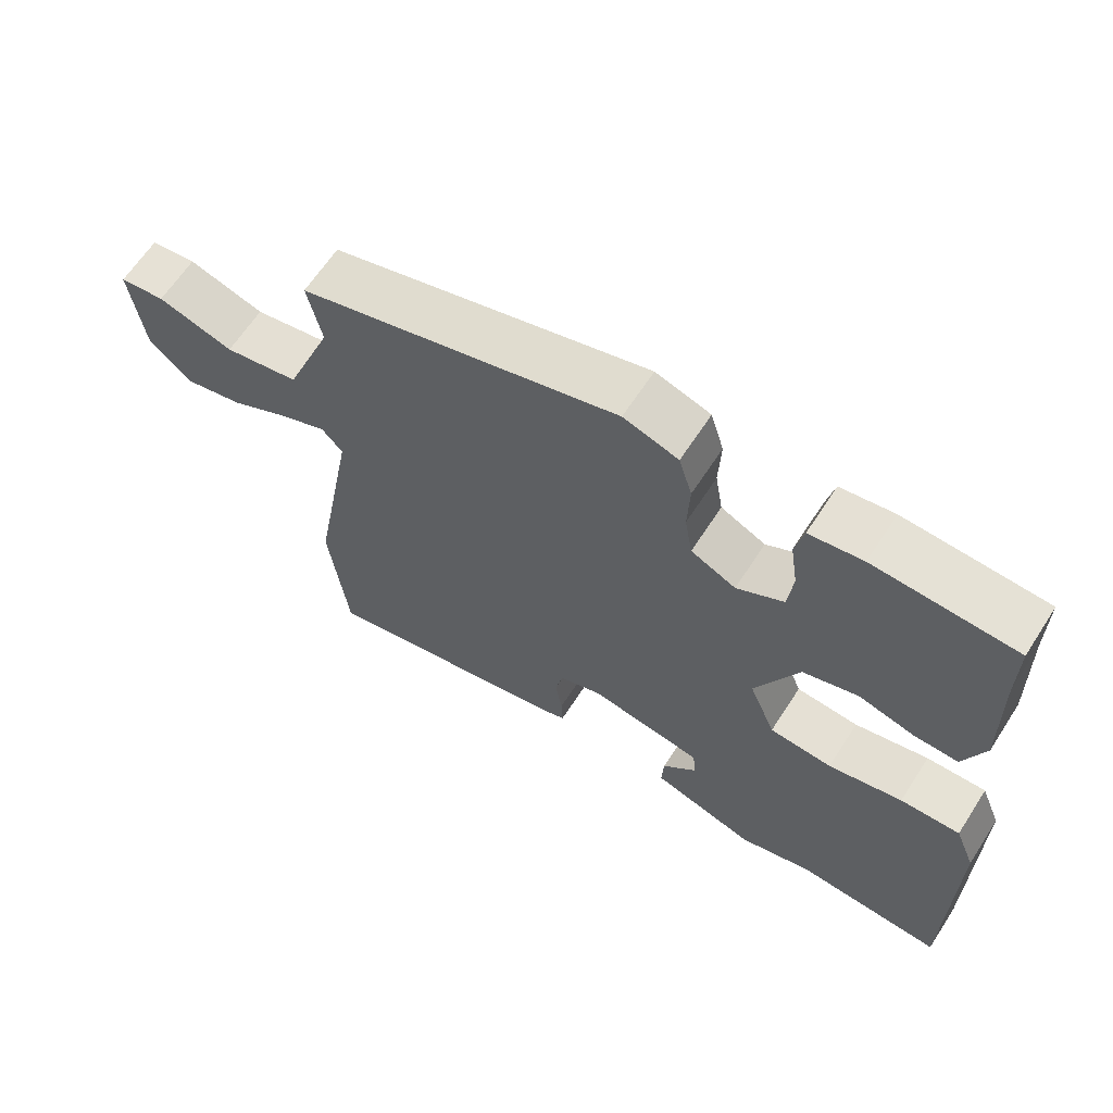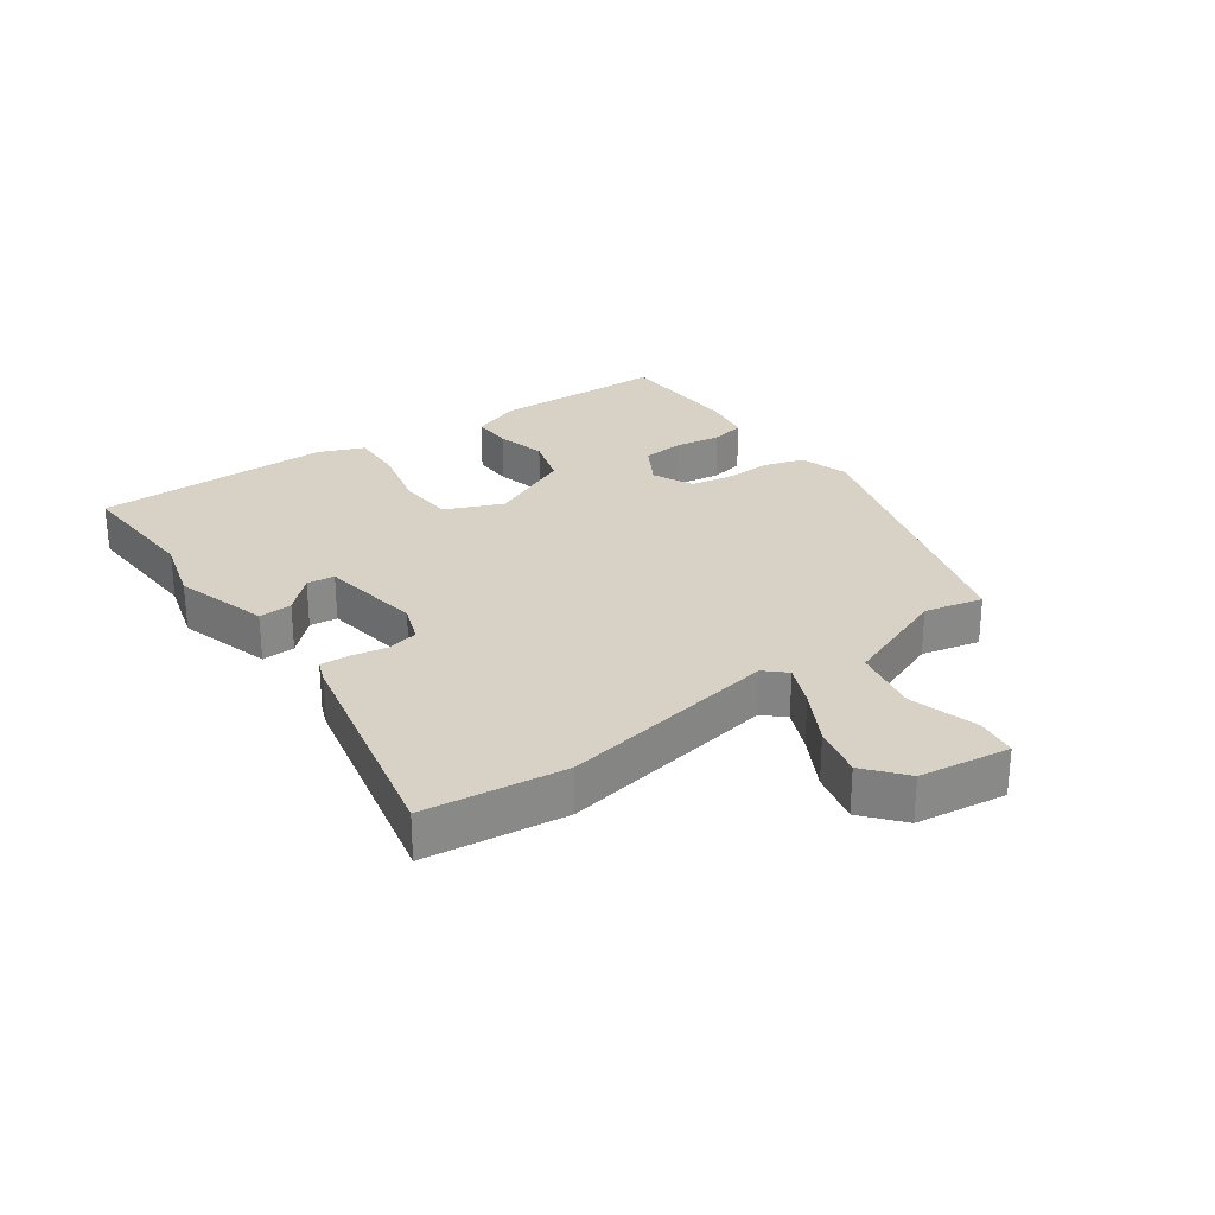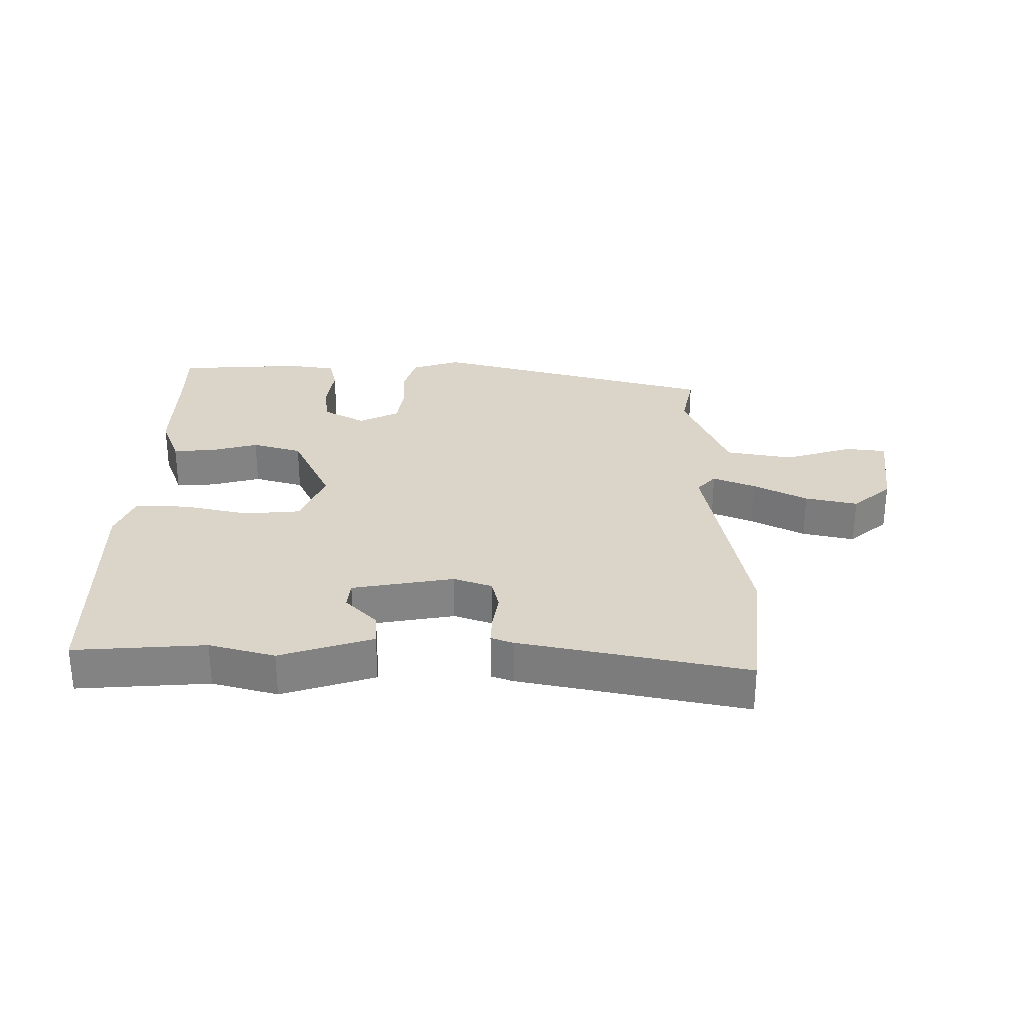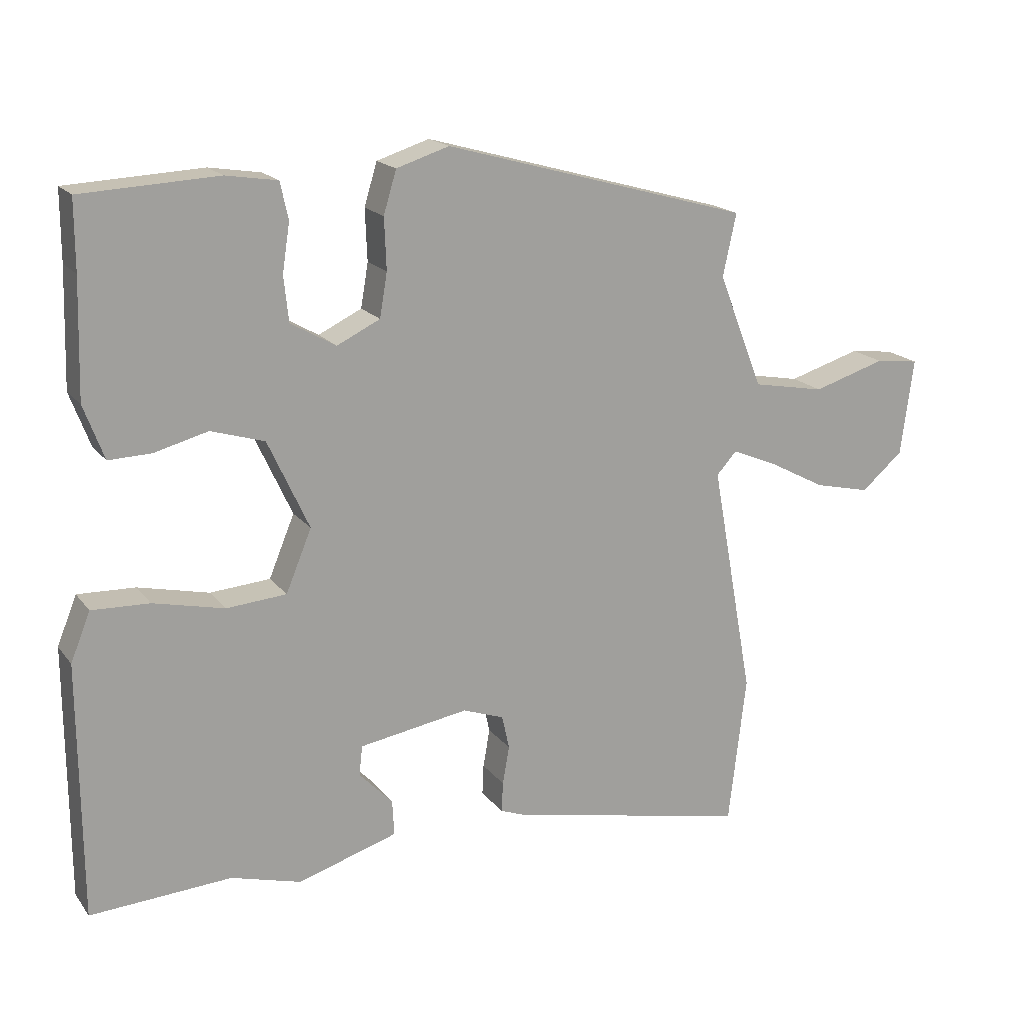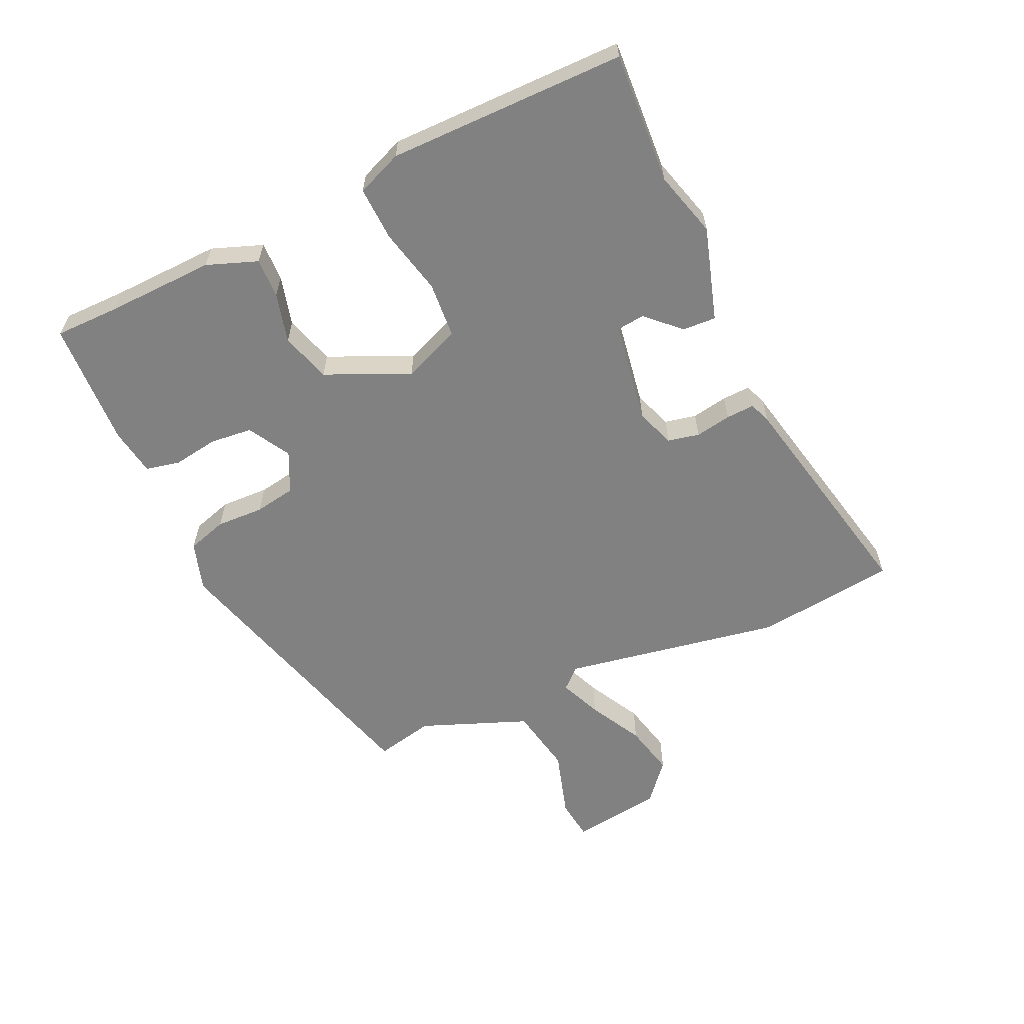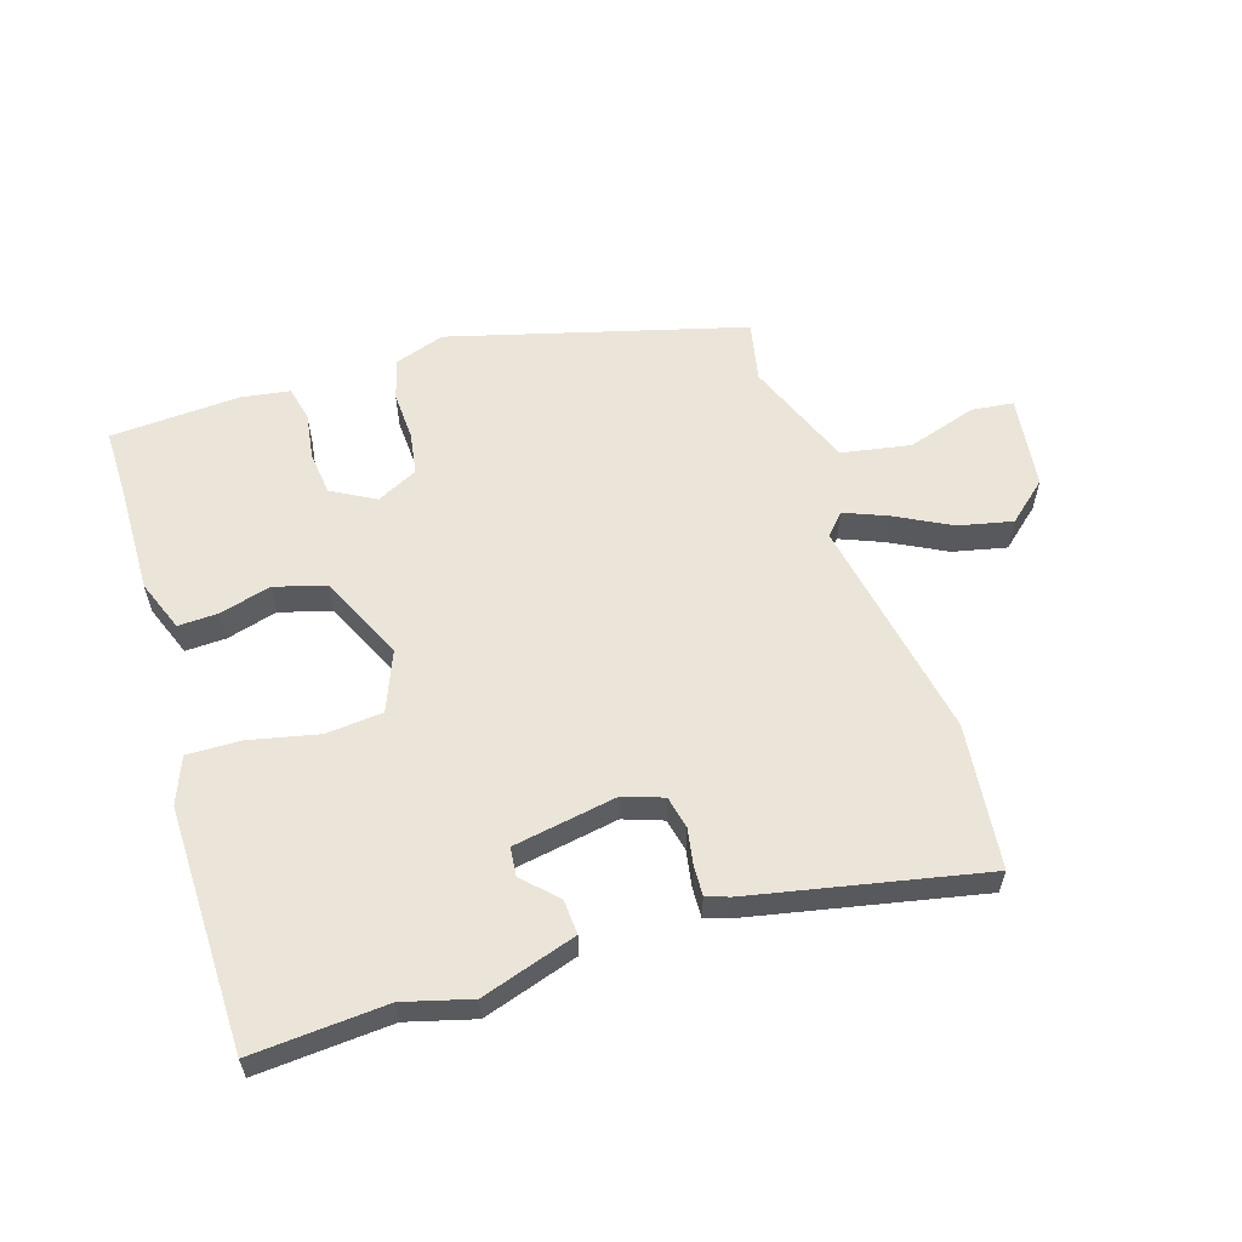
<metadata>
{"format":"obj","ext":"obj","renderer":"f3d","projection":"perspective","resolution":1024,"background":"white","views":[{"elev":64.1,"azim":32.9,"up":"+Z"},{"elev":27.6,"azim":-125.0,"up":"+Y"},{"elev":29.1,"azim":179.9,"up":"+Y"},{"elev":17.9,"azim":154.8,"up":"+Z"},{"elev":-60.4,"azim":114.9,"up":"+Y"},{"elev":58.9,"azim":162.1,"up":"+Y"}]}
</metadata>
<code>
v 0.537 0.07 -0.502
v 0.328 0.07 -0.489
v 0.224 0.07 -0.518
v 0.076 0.07 -0.472
v 0.079 0.07 -0.419
v 0.129 0.07 -0.367
v 0.124 0.07 -0.323
v -0.038 0.07 -0.296
v -0.099 0.07 -0.318
v -0.11 0.07 -0.368
v -0.1 0.07 -0.425
v -0.098 0.07 -0.47
v -0.133 0.07 -0.483
v -0.493 0.07 -0.559
v -0.519 0.07 -0.336
v -0.456 0.07 0.011
v -0.486 0.07 0.044
v -0.553 0.07 0.016
v -0.638 0.07 -0.029
v -0.721 0.07 -0.048
v -0.783 0.07 0.005
v -0.802 0.07 0.149
v -0.737 0.07 0.157
v -0.629 0.07 0.124
v -0.522 0.07 0.144
v -0.455 0.07 0.313
v -0.475 0.07 0.406
v -0.021 0.07 0.533
v 0.057 0.07 0.508
v 0.076 0.07 0.445
v 0.073 0.07 0.369
v 0.084 0.07 0.304
v 0.148 0.07 0.273
v 0.215 0.07 0.311
v 0.222 0.07 0.378
v 0.211 0.07 0.45
v 0.223 0.07 0.504
v 0.299 0.07 0.516
v 0.5 0.07 0.506
v 0.5 0.07 0.404
v 0.505 0.07 0.232
v 0.475 0.07 0.152
v 0.412 0.07 0.154
v 0.333 0.07 0.175
v 0.254 0.07 0.151
v 0.193 0.07 0.019
v 0.231 0.07 -0.073
v 0.32 0.07 -0.08
v 0.425 0.07 -0.056
v 0.51 0.07 -0.053
v 0.539 0.07 -0.125
v 0.537 0 -0.502
v 0.328 0 -0.489
v 0.224 0 -0.518
v 0.076 0 -0.472
v 0.079 0 -0.419
v 0.129 0 -0.367
v 0.124 0 -0.323
v -0.038 0 -0.296
v -0.099 0 -0.318
v -0.11 0 -0.368
v -0.1 0 -0.425
v -0.098 0 -0.47
v -0.133 0 -0.483
v -0.493 0 -0.559
v -0.519 0 -0.336
v -0.456 0 0.011
v -0.486 0 0.044
v -0.553 0 0.016
v -0.638 0 -0.029
v -0.721 0 -0.048
v -0.783 0 0.005
v -0.802 0 0.149
v -0.737 0 0.157
v -0.629 0 0.124
v -0.522 0 0.144
v -0.455 0 0.313
v -0.475 0 0.406
v -0.021 0 0.533
v 0.057 0 0.508
v 0.076 0 0.445
v 0.073 0 0.369
v 0.084 0 0.304
v 0.148 0 0.273
v 0.215 0 0.311
v 0.222 0 0.378
v 0.211 0 0.45
v 0.223 0 0.504
v 0.299 0 0.516
v 0.5 0 0.506
v 0.5 0 0.404
v 0.505 0 0.232
v 0.475 0 0.152
v 0.412 0 0.154
v 0.333 0 0.175
v 0.254 0 0.151
v 0.193 0 0.019
v 0.231 0 -0.073
v 0.32 0 -0.08
v 0.425 0 -0.056
v 0.51 0 -0.053
v 0.539 0 -0.125
f 48 49 50 51
f 47 48 51 1
f 41 42 43 44
f 40 41 44 45
f 39 40 45
f 38 39 45
f 35 36 37 38
f 34 35 38 45
f 33 34 45 46
f 28 29 30 31
f 26 27 28 31
f 25 26 31 32
f 21 22 23 24
f 21 24 25
f 18 19 20 21
f 17 18 21 25
f 16 17 25 32
f 10 11 12 13
f 10 13 14 15
f 3 4 5 6
f 2 3 6 7
f 47 1 2 7
f 46 47 7 8
f 33 46 8 9
f 32 33 9
f 16 32 9
f 9 10 15 16
f 102 101 100 99
f 52 102 99 98
f 95 94 93 92
f 96 95 92 91
f 96 91 90
f 96 90 89
f 89 88 87 86
f 96 89 86 85
f 97 96 85 84
f 82 81 80 79
f 82 79 78 77
f 83 82 77 76
f 75 74 73 72
f 76 75 72
f 72 71 70 69
f 76 72 69 68
f 83 76 68 67
f 64 63 62 61
f 66 65 64 61
f 57 56 55 54
f 58 57 54 53
f 58 53 52 98
f 59 58 98 97
f 60 59 97 84
f 60 84 83
f 60 83 67
f 67 66 61 60
f 1 52 53 2
f 2 53 54 3
f 3 54 55 4
f 4 55 56 5
f 5 56 57 6
f 6 57 58 7
f 7 58 59 8
f 8 59 60 9
f 9 60 61 10
f 10 61 62 11
f 11 62 63 12
f 12 63 64 13
f 13 64 65 14
f 14 65 66 15
f 15 66 67 16
f 16 67 68 17
f 17 68 69 18
f 18 69 70 19
f 19 70 71 20
f 20 71 72 21
f 21 72 73 22
f 22 73 74 23
f 23 74 75 24
f 24 75 76 25
f 25 76 77 26
f 26 77 78 27
f 27 78 79 28
f 28 79 80 29
f 29 80 81 30
f 30 81 82 31
f 31 82 83 32
f 32 83 84 33
f 33 84 85 34
f 34 85 86 35
f 35 86 87 36
f 36 87 88 37
f 37 88 89 38
f 38 89 90 39
f 39 90 91 40
f 40 91 92 41
f 41 92 93 42
f 42 93 94 43
f 43 94 95 44
f 44 95 96 45
f 45 96 97 46
f 46 97 98 47
f 47 98 99 48
f 48 99 100 49
f 49 100 101 50
f 50 101 102 51
f 51 102 52 1

</code>
